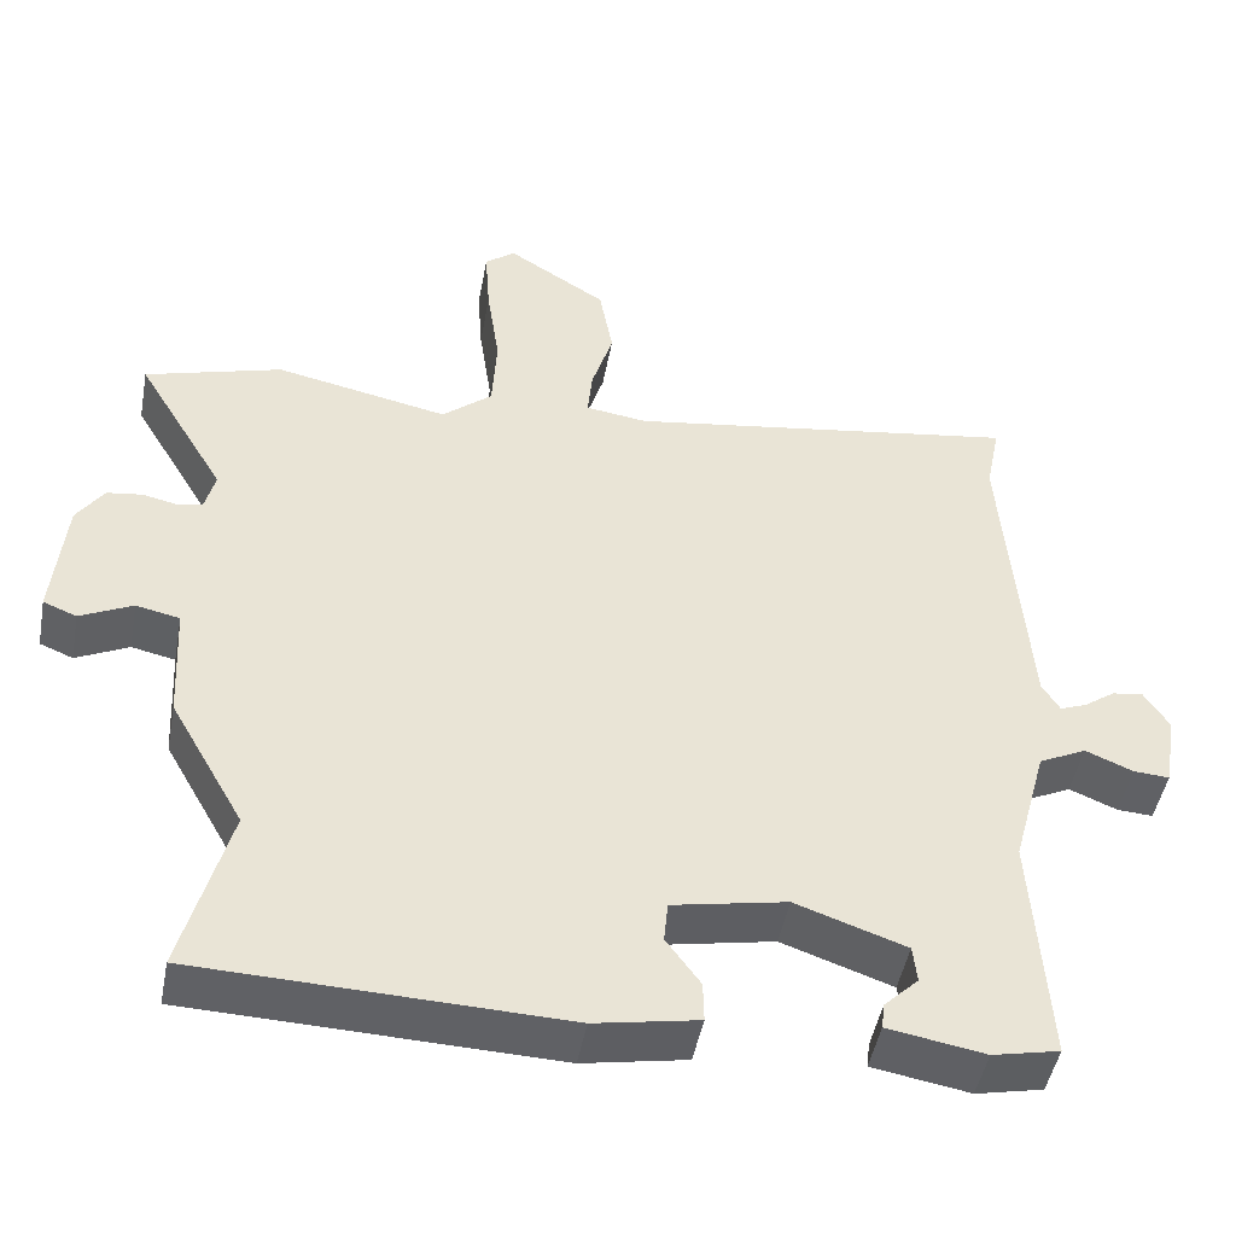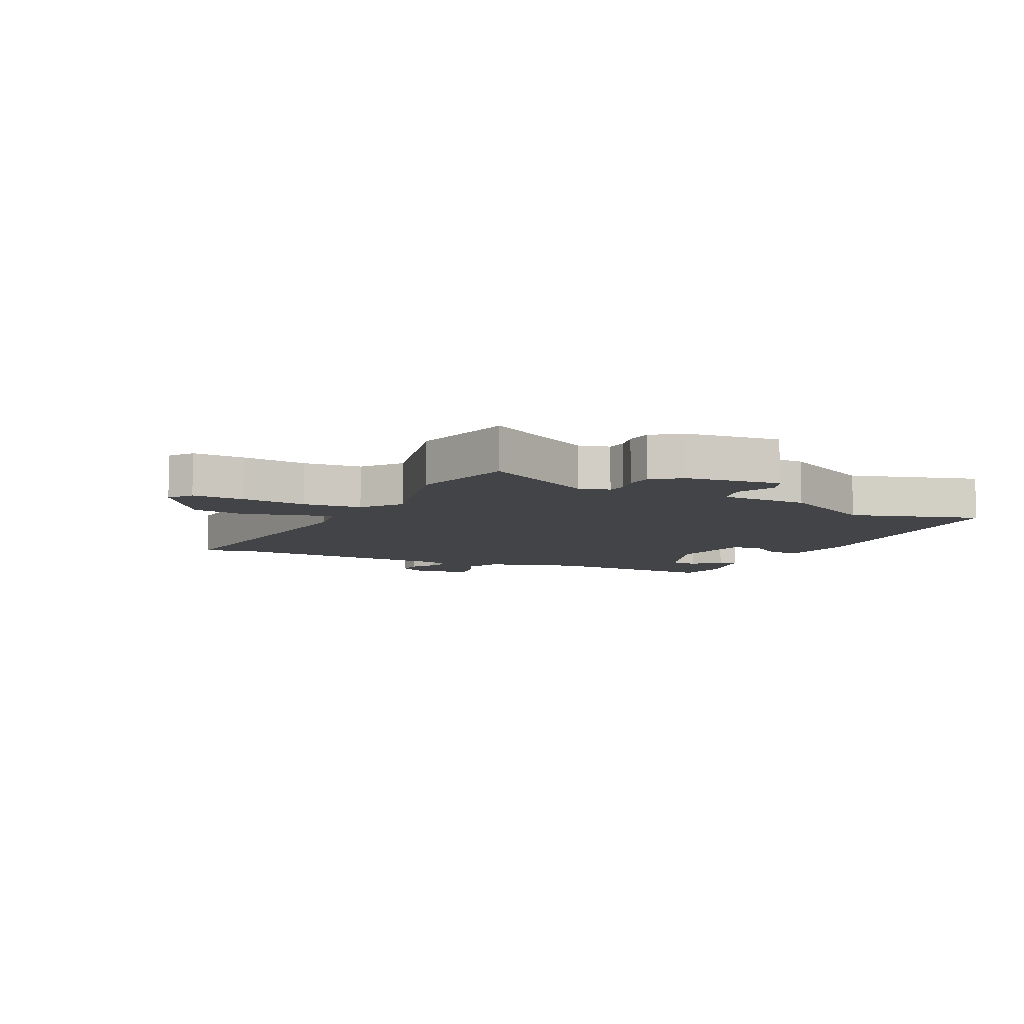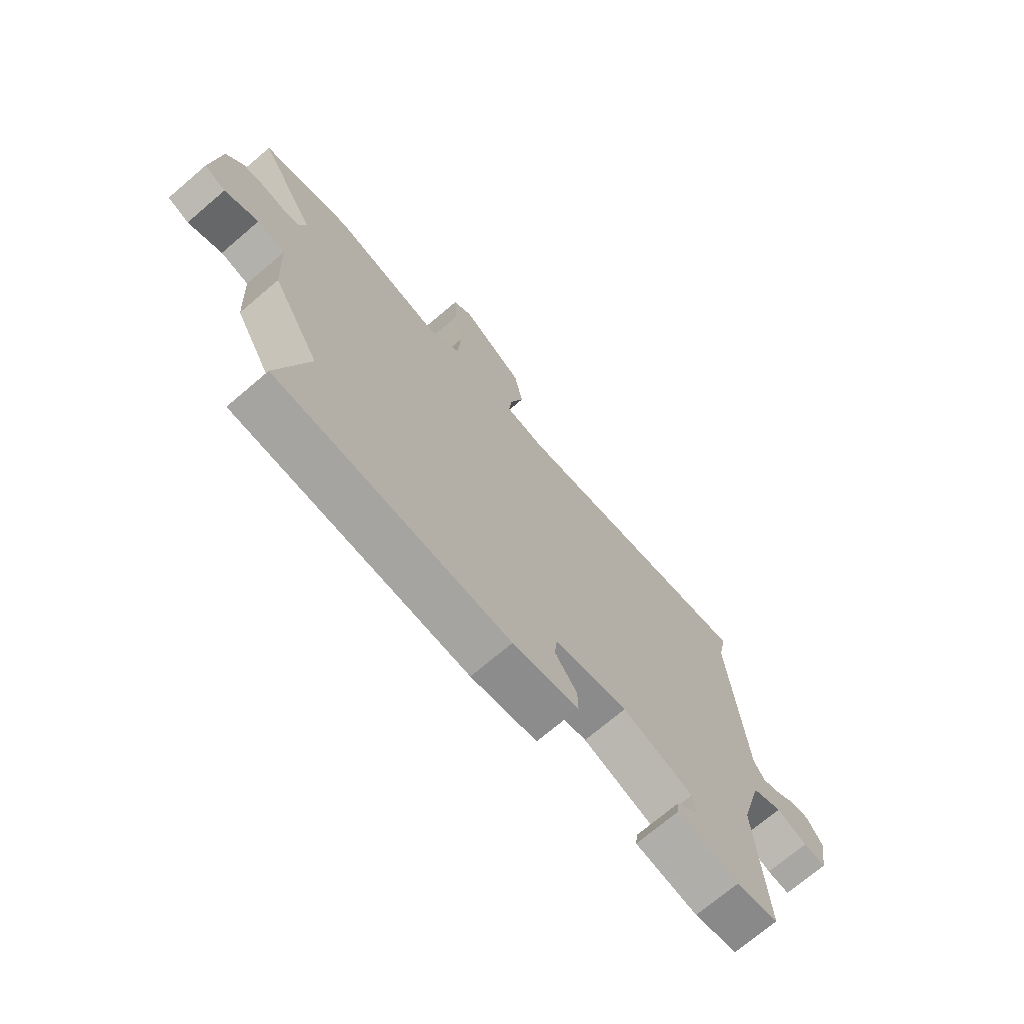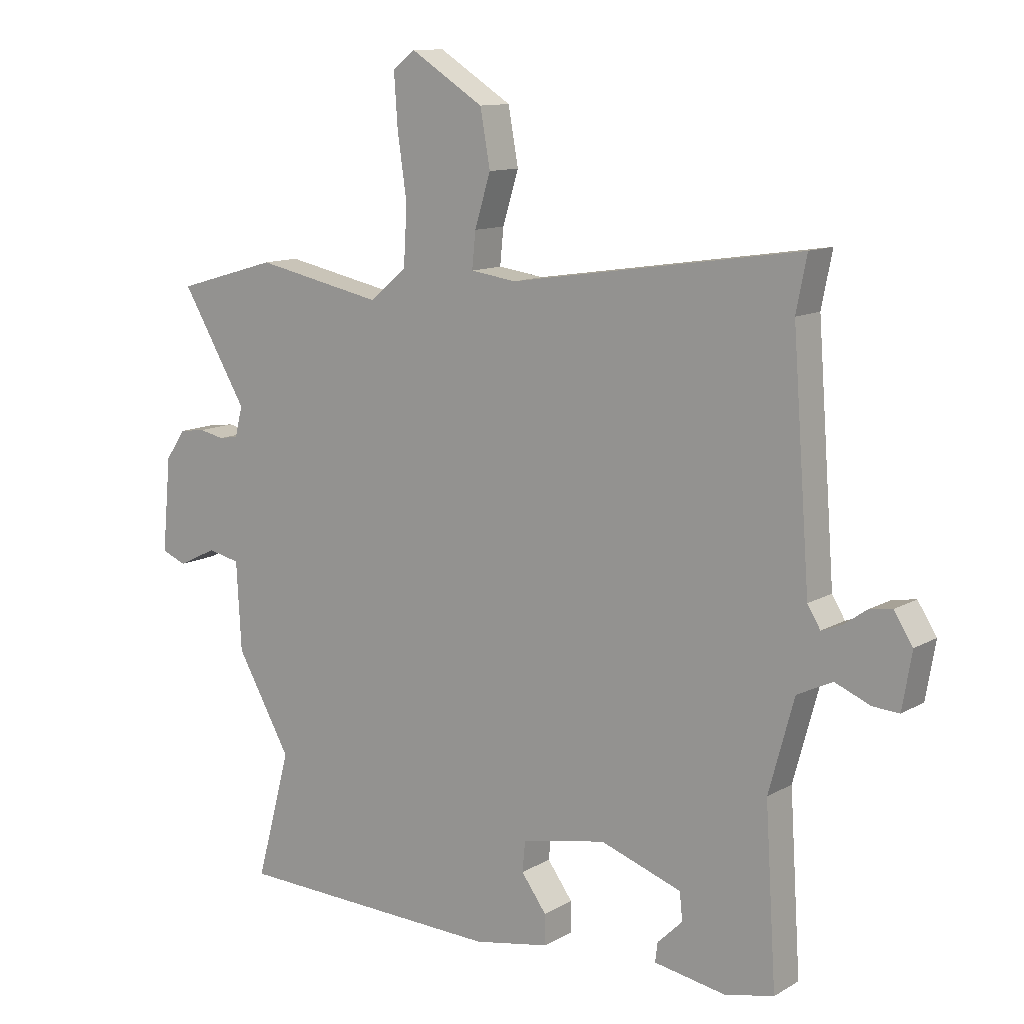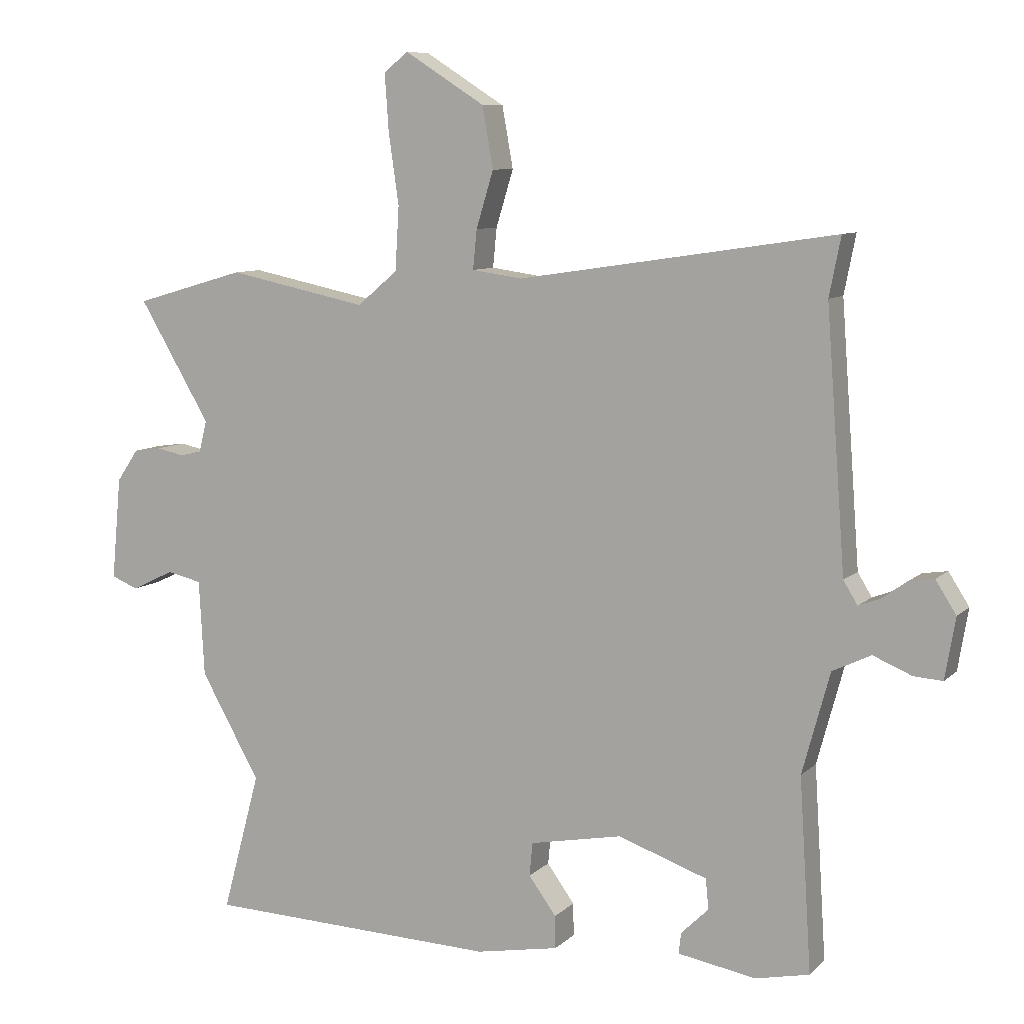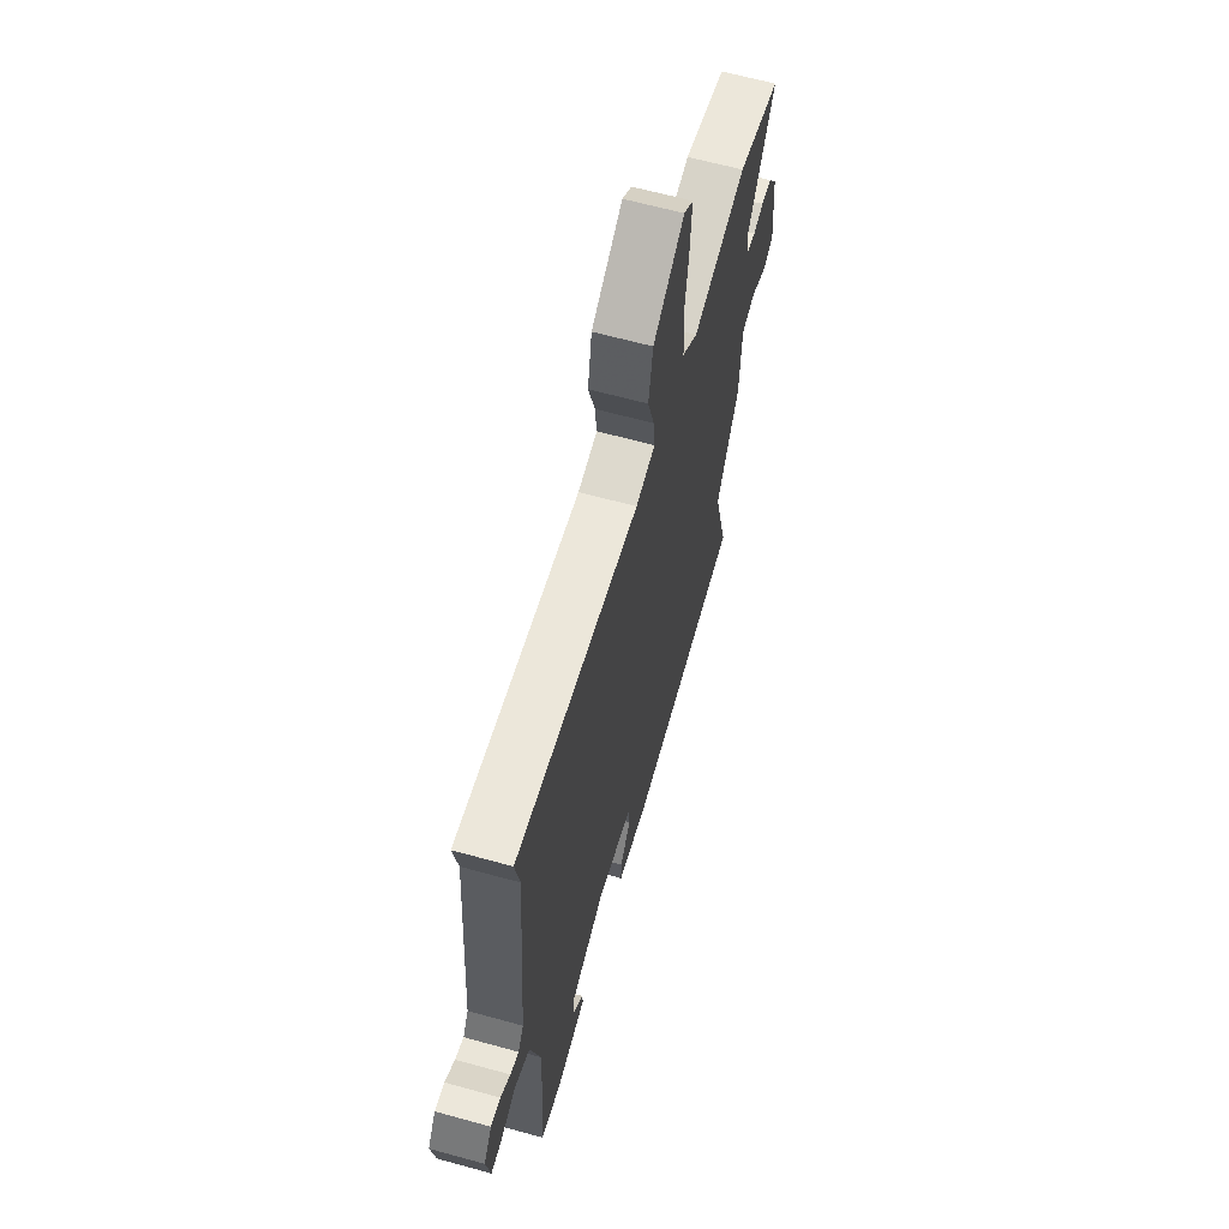
<metadata>
{"format":"obj","ext":"obj","renderer":"f3d","projection":"perspective","resolution":1024,"background":"white","views":[{"elev":-47.1,"azim":169.5,"up":"+Z"},{"elev":-7.9,"azim":65.8,"up":"+Y"},{"elev":-71.9,"azim":130.4,"up":"+Z"},{"elev":11.6,"azim":-143.6,"up":"+Z"},{"elev":8.6,"azim":-155.1,"up":"+Z"},{"elev":63.5,"azim":-74.4,"up":"+Z"}]}
</metadata>
<code>
v 0.447 0.07 -0.304
v 0.506 0.07 -0.523
v 0.048 0.07 -0.538
v -0.082 0.07 -0.514
v -0.081 0.07 -0.463
v -0.038 0.07 -0.404
v -0.043 0.07 -0.352
v -0.187 0.07 -0.324
v -0.326 0.07 -0.372
v -0.331 0.07 -0.419
v -0.288 0.07 -0.461
v -0.284 0.07 -0.494
v -0.406 0.07 -0.515
v -0.49 0.07 -0.497
v -0.471 0.07 -0.198
v -0.514 0.07 -0.04
v -0.574 0.07 -0.011
v -0.634 0.07 -0.036
v -0.679 0.07 -0.039
v -0.695 0.07 0.056
v -0.663 0.07 0.106
v -0.624 0.07 0.1
v -0.585 0.07 0.072
v -0.551 0.07 0.059
v -0.529 0.07 0.095
v -0.499 0.07 0.494
v -0.517 0.07 0.585
v -0.022 0.07 0.511
v 0.056 0.07 0.522
v 0.05 0.07 0.583
v 0.023 0.07 0.671
v 0.04 0.07 0.766
v 0.165 0.07 0.845
v 0.203 0.07 0.815
v 0.197 0.07 0.727
v 0.181 0.07 0.616
v 0.187 0.07 0.517
v 0.25 0.07 0.464
v 0.468 0.07 0.509
v 0.641 0.07 0.459
v 0.529 0.07 0.271
v 0.542 0.07 0.22
v 0.575 0.07 0.214
v 0.618 0.07 0.223
v 0.662 0.07 0.217
v 0.696 0.07 0.167
v 0.711 0.07 0.007
v 0.669 0.07 -0.01
v 0.603 0.07 0.022
v 0.548 0.07 0.01
v 0.54 0.07 -0.14
v 0.447 0 -0.304
v 0.506 0 -0.523
v 0.048 0 -0.538
v -0.082 0 -0.514
v -0.081 0 -0.463
v -0.038 0 -0.404
v -0.043 0 -0.352
v -0.187 0 -0.324
v -0.326 0 -0.372
v -0.331 0 -0.419
v -0.288 0 -0.461
v -0.284 0 -0.494
v -0.406 0 -0.515
v -0.49 0 -0.497
v -0.471 0 -0.198
v -0.514 0 -0.04
v -0.574 0 -0.011
v -0.634 0 -0.036
v -0.679 0 -0.039
v -0.695 0 0.056
v -0.663 0 0.106
v -0.624 0 0.1
v -0.585 0 0.072
v -0.551 0 0.059
v -0.529 0 0.095
v -0.499 0 0.494
v -0.517 0 0.585
v -0.022 0 0.511
v 0.056 0 0.522
v 0.05 0 0.583
v 0.023 0 0.671
v 0.04 0 0.766
v 0.165 0 0.845
v 0.203 0 0.815
v 0.197 0 0.727
v 0.181 0 0.616
v 0.187 0 0.517
v 0.25 0 0.464
v 0.468 0 0.509
v 0.641 0 0.459
v 0.529 0 0.271
v 0.542 0 0.22
v 0.575 0 0.214
v 0.618 0 0.223
v 0.662 0 0.217
v 0.696 0 0.167
v 0.711 0 0.007
v 0.669 0 -0.01
v 0.603 0 0.022
v 0.548 0 0.01
v 0.54 0 -0.14
f 50 51 1
f 47 48 49
f 46 47 49
f 45 46 49
f 44 45 49
f 43 44 49
f 42 43 49 50
f 41 42 50 1
f 38 39 40 41
f 34 35 36
f 33 34 36
f 32 33 36
f 31 32 36
f 30 31 36
f 29 30 36 37
f 28 29 37 38
f 38 41 1
f 28 38 1
f 27 28 1
f 26 27 1
f 21 22 23
f 20 21 23
f 19 20 23
f 18 19 23
f 17 18 23
f 16 17 23 24
f 12 13 14 15
f 10 11 12
f 10 12 15
f 9 10 15 16
f 4 5 6
f 3 4 6
f 2 3 6
f 1 2 6
f 1 6 7
f 1 7 8
f 26 1 8
f 25 26 8
f 16 24 25
f 9 16 25
f 8 9 25
f 52 102 101
f 100 99 98
f 100 98 97
f 100 97 96
f 100 96 95
f 100 95 94
f 101 100 94 93
f 52 101 93 92
f 92 91 90 89
f 87 86 85
f 87 85 84
f 87 84 83
f 87 83 82
f 87 82 81
f 88 87 81 80
f 89 88 80 79
f 52 92 89
f 52 89 79
f 52 79 78
f 52 78 77
f 74 73 72
f 74 72 71
f 74 71 70
f 74 70 69
f 74 69 68
f 75 74 68 67
f 66 65 64 63
f 63 62 61
f 66 63 61
f 67 66 61 60
f 57 56 55
f 57 55 54
f 57 54 53
f 57 53 52
f 58 57 52
f 59 58 52
f 59 52 77
f 59 77 76
f 76 75 67
f 76 67 60
f 76 60 59
f 1 52 53 2
f 2 53 54 3
f 3 54 55 4
f 4 55 56 5
f 5 56 57 6
f 6 57 58 7
f 7 58 59 8
f 8 59 60 9
f 9 60 61 10
f 10 61 62 11
f 11 62 63 12
f 12 63 64 13
f 13 64 65 14
f 14 65 66 15
f 15 66 67 16
f 16 67 68 17
f 17 68 69 18
f 18 69 70 19
f 19 70 71 20
f 20 71 72 21
f 21 72 73 22
f 22 73 74 23
f 23 74 75 24
f 24 75 76 25
f 25 76 77 26
f 26 77 78 27
f 27 78 79 28
f 28 79 80 29
f 29 80 81 30
f 30 81 82 31
f 31 82 83 32
f 32 83 84 33
f 33 84 85 34
f 34 85 86 35
f 35 86 87 36
f 36 87 88 37
f 37 88 89 38
f 38 89 90 39
f 39 90 91 40
f 40 91 92 41
f 41 92 93 42
f 42 93 94 43
f 43 94 95 44
f 44 95 96 45
f 45 96 97 46
f 46 97 98 47
f 47 98 99 48
f 48 99 100 49
f 49 100 101 50
f 50 101 102 51
f 51 102 52 1

</code>
